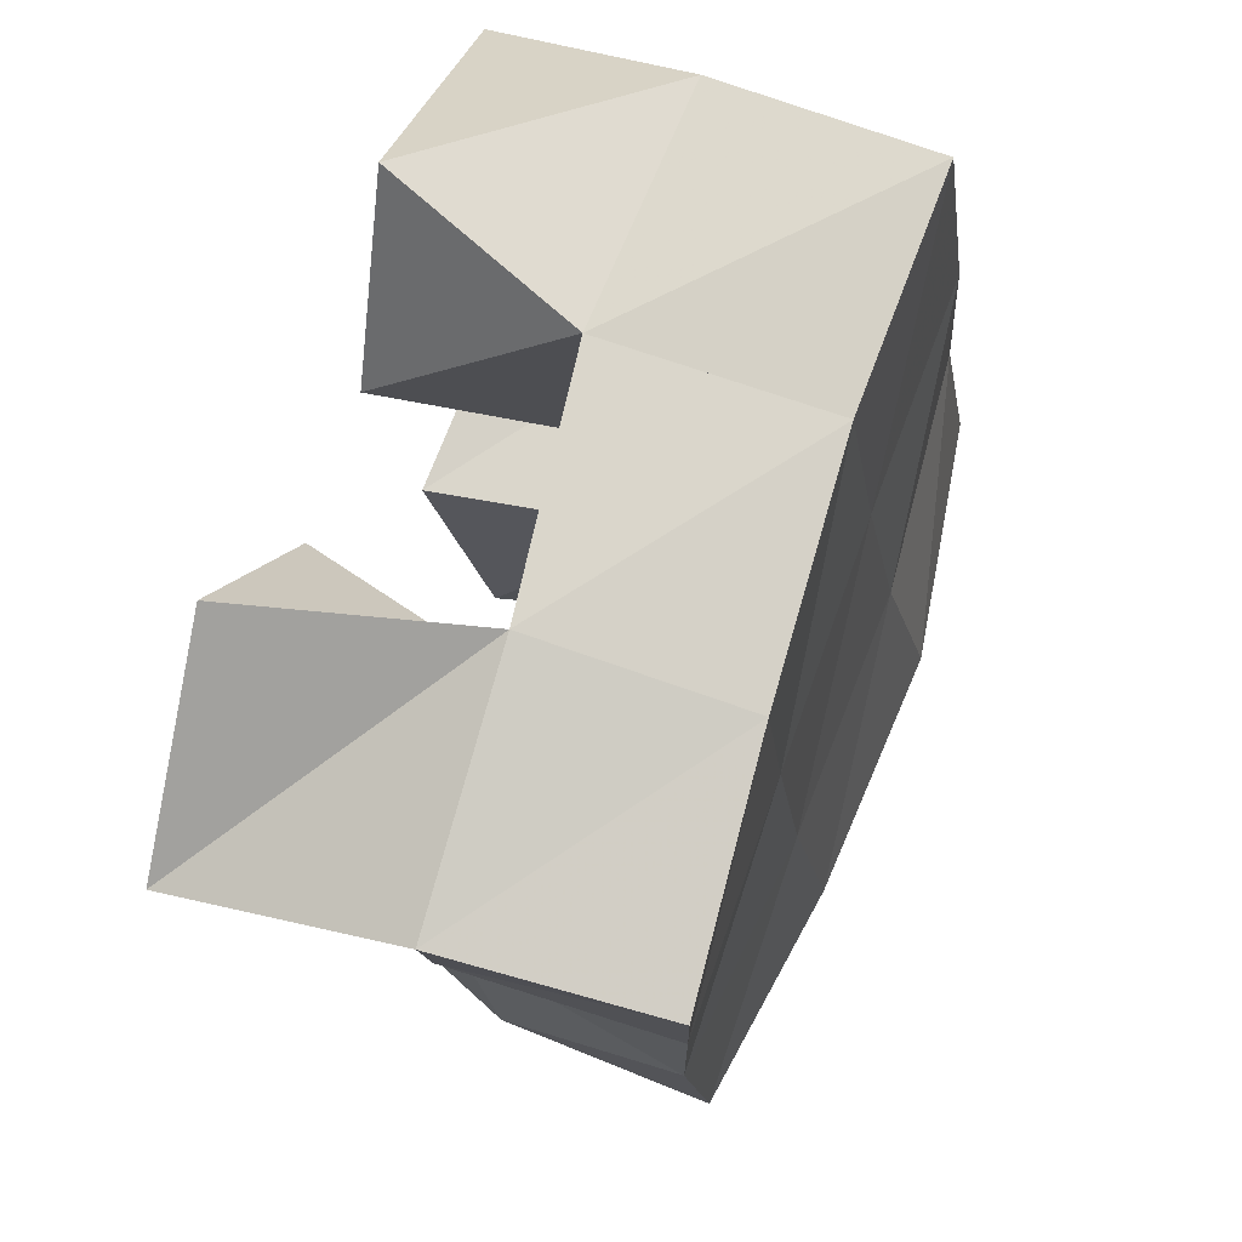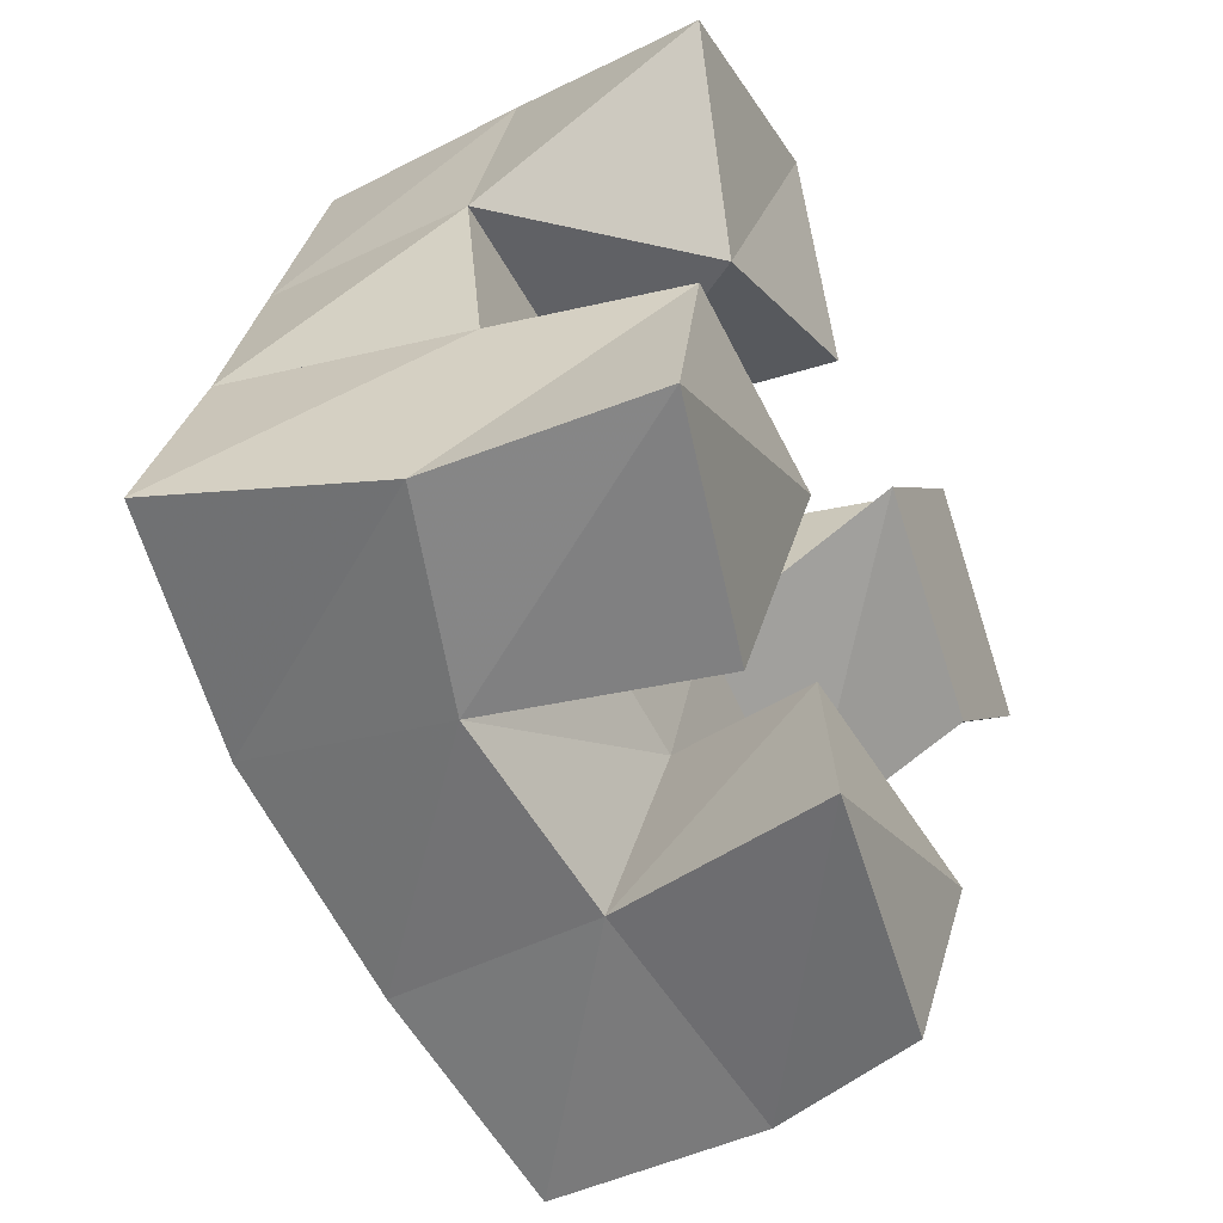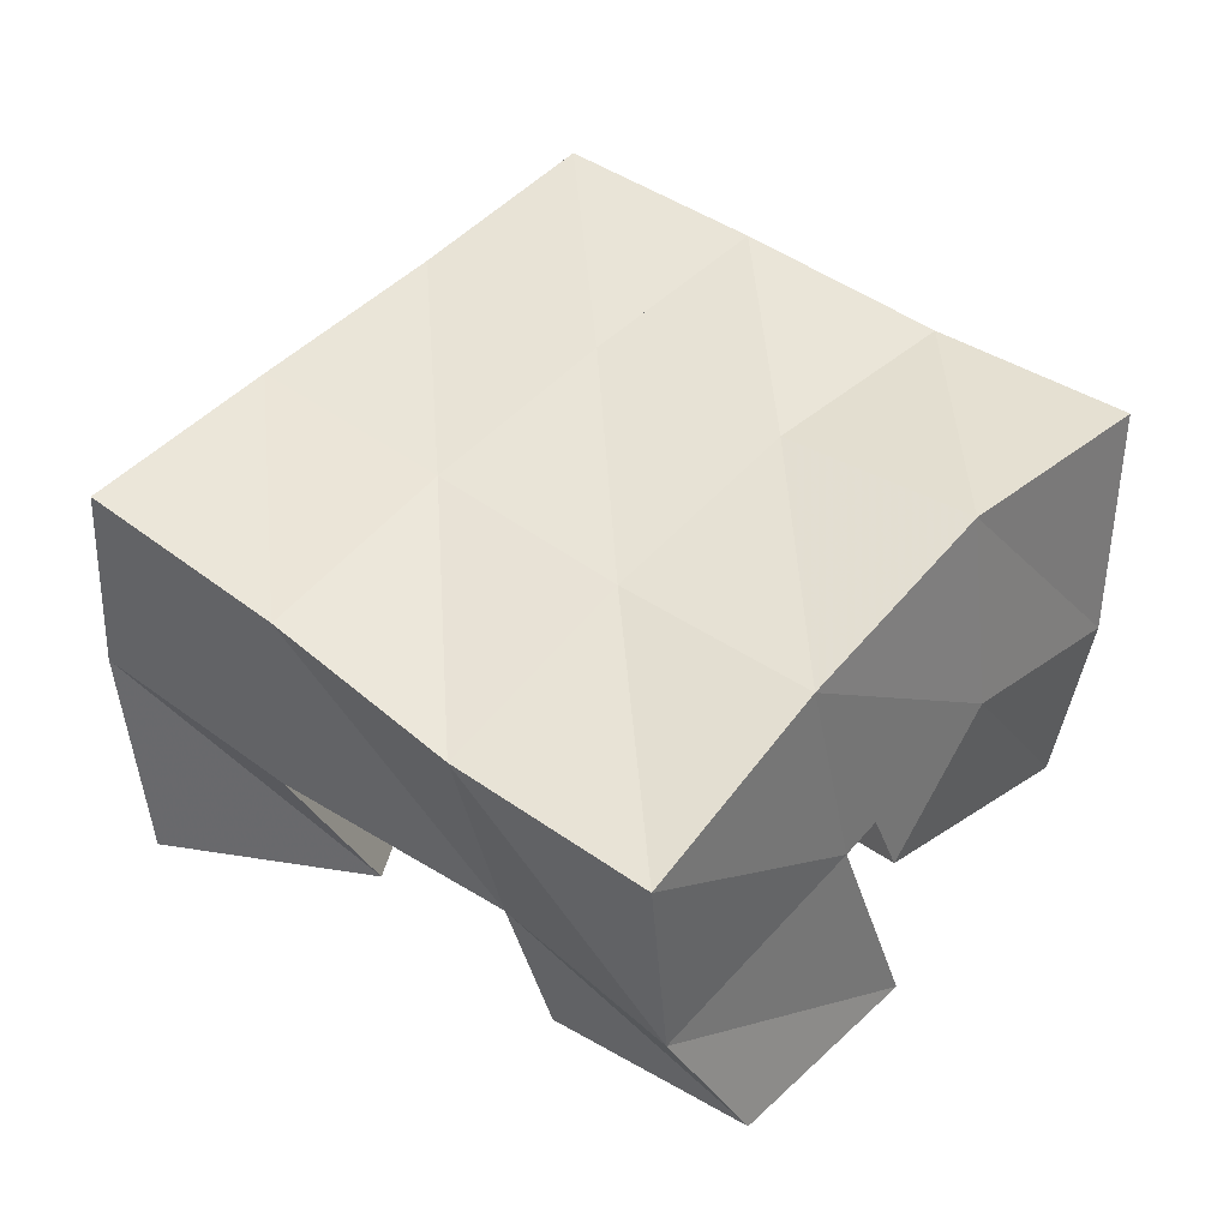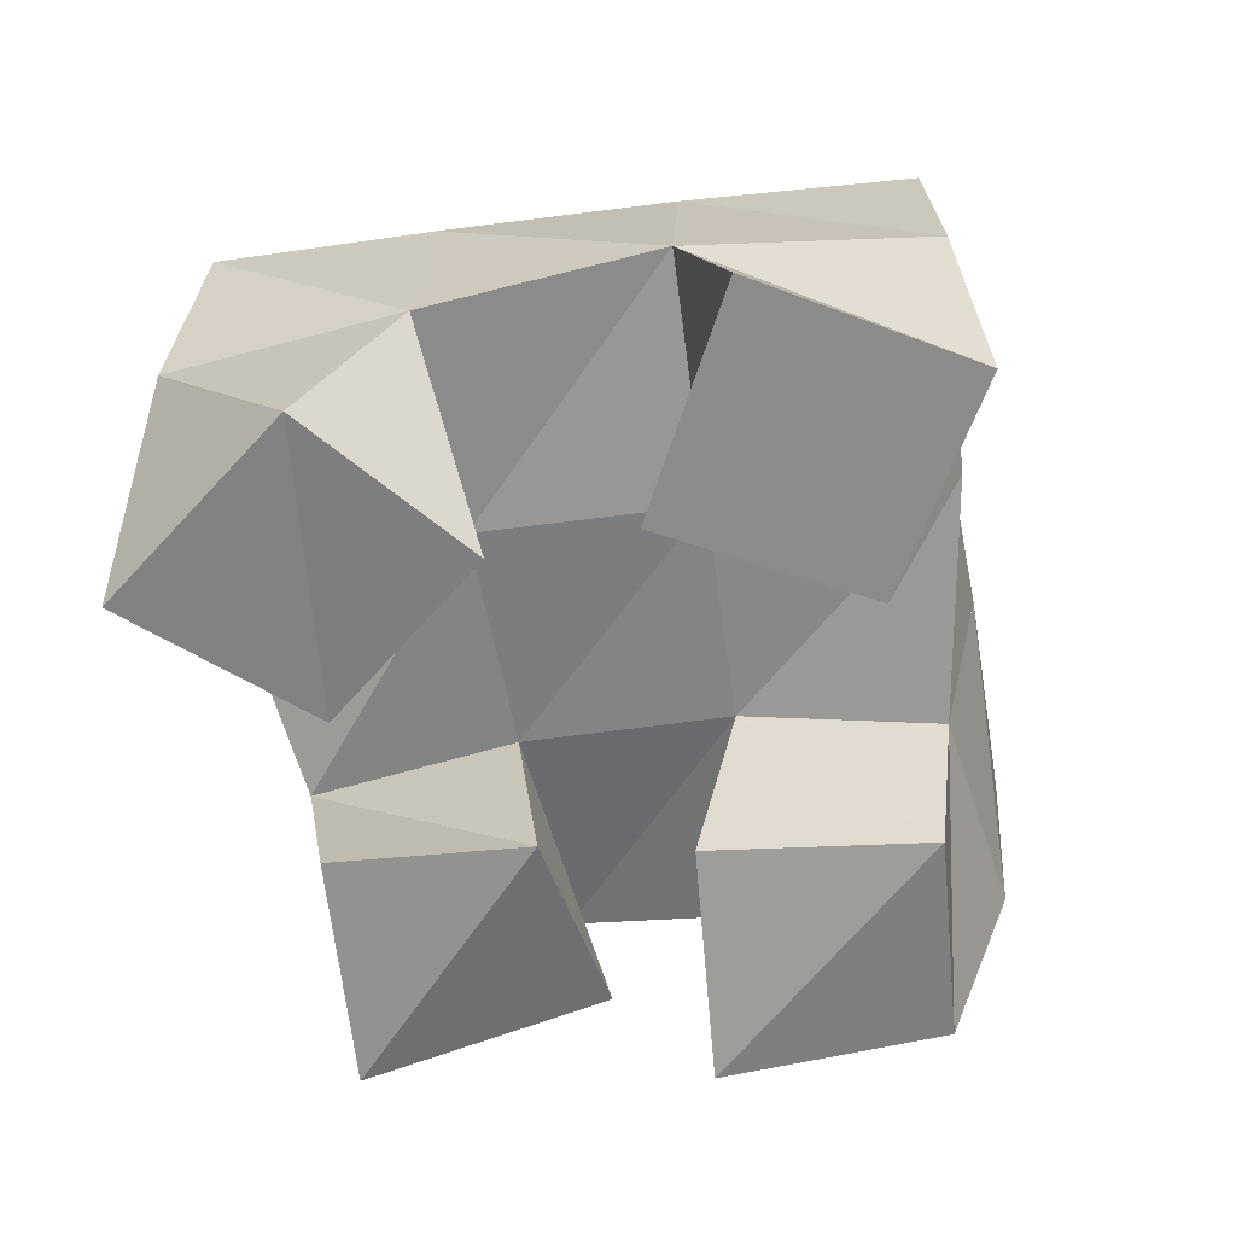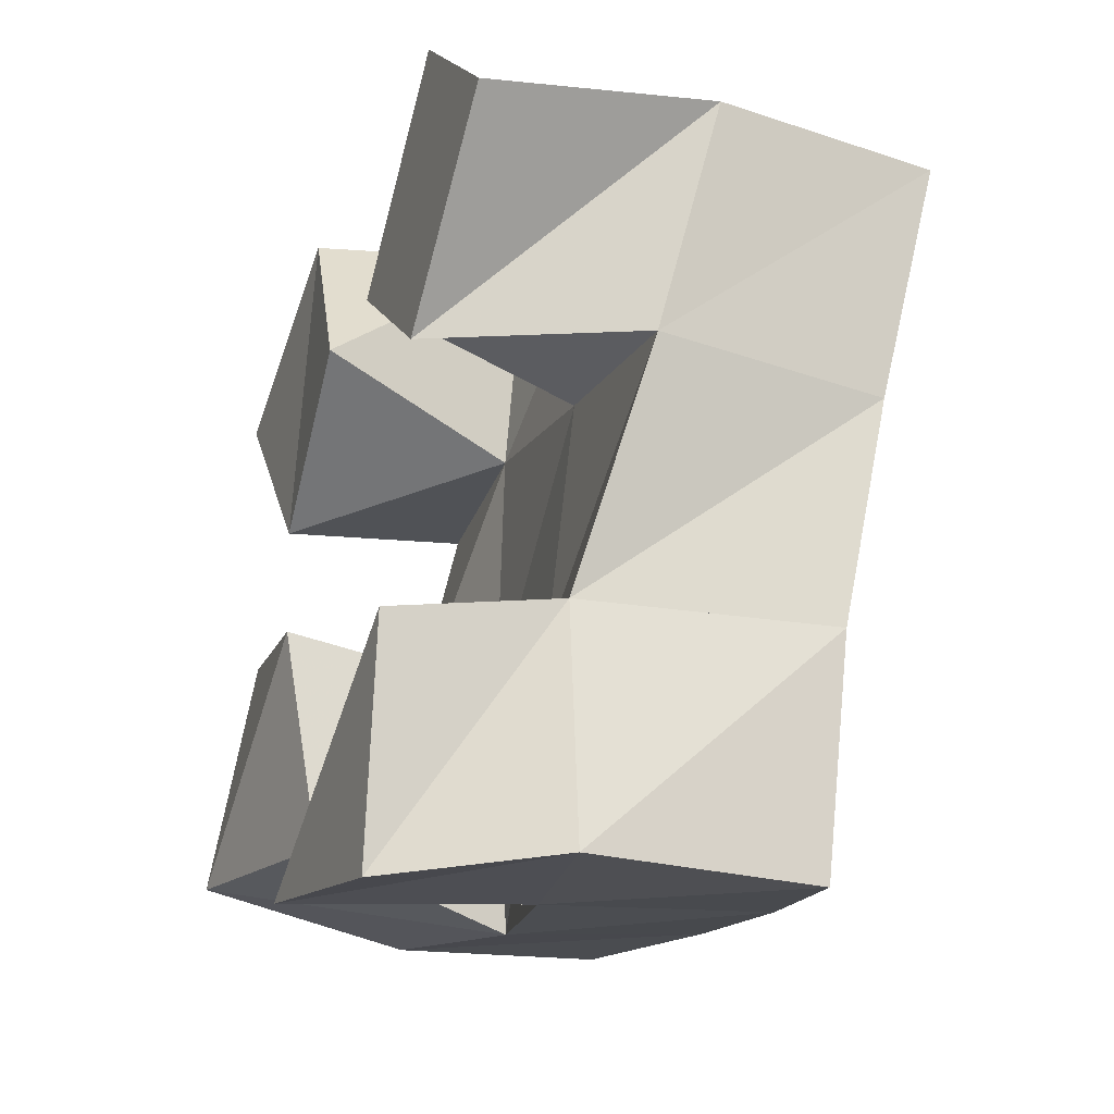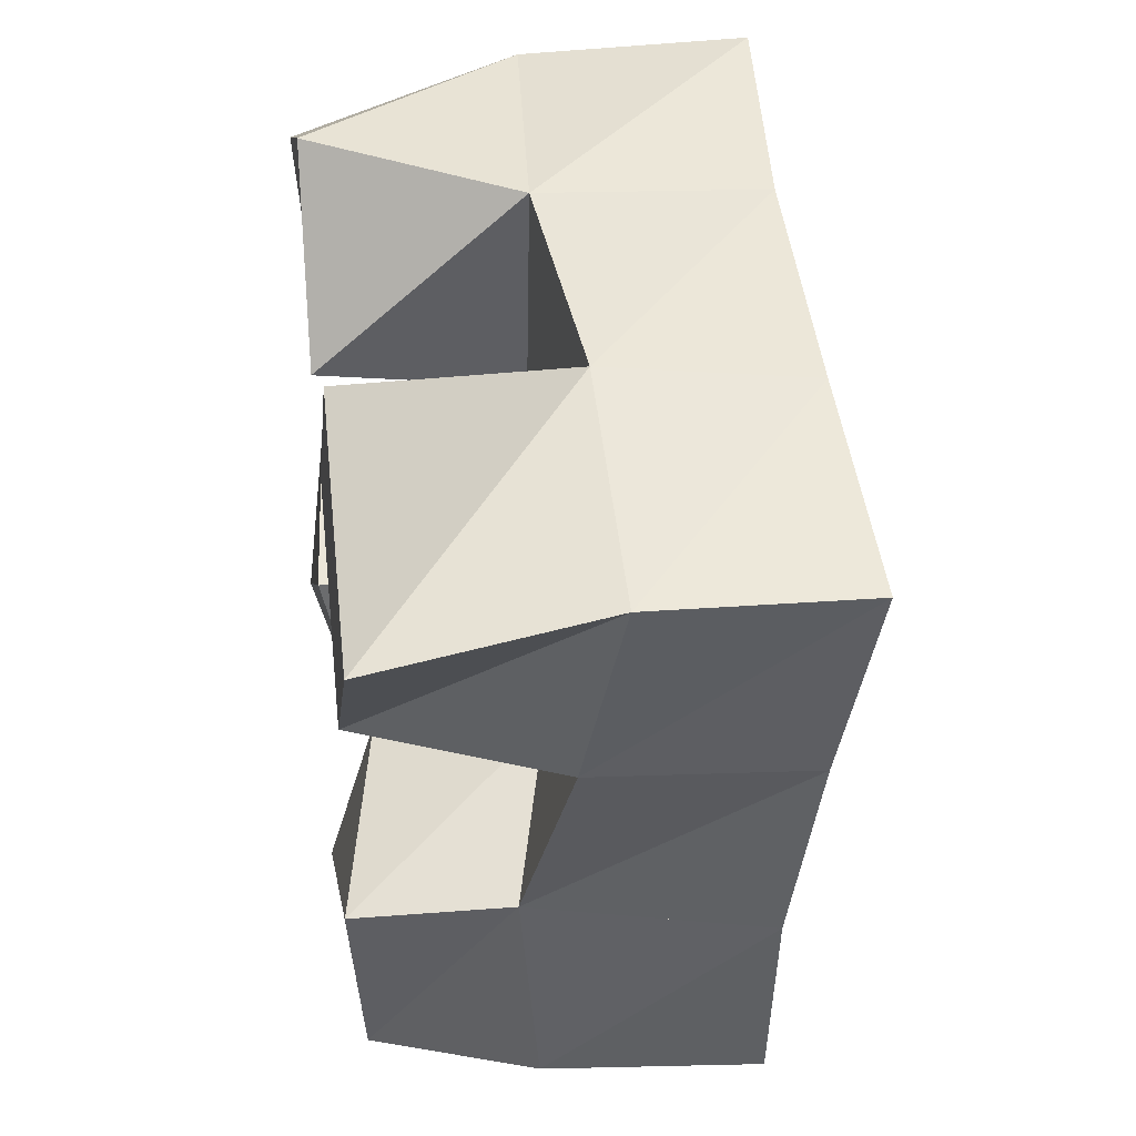
<metadata>
{"format":"obj","ext":"obj","renderer":"f3d","projection":"perspective","resolution":1024,"background":"white","views":[{"elev":56.7,"azim":108.6,"up":"+Z"},{"elev":-44.0,"azim":-65.5,"up":"+Z"},{"elev":43.9,"azim":150.0,"up":"+Y"},{"elev":-63.7,"azim":28.8,"up":"+Y"},{"elev":-34.7,"azim":69.8,"up":"+Z"},{"elev":28.0,"azim":82.4,"up":"+Z"}]}
</metadata>
<code>
v 3.211 0.1 -0.4023
v 3.23 0.148 -0.3798
v 3.235 0.1044 -0.4464
v 3.217 0.1507 -0.4262
v 3.263 0.1 -0.3848
v 3.283 0.1441 -0.3913
v 3.28 0.1 -0.4286
v 3.268 0.1451 -0.4391
v 3.283 0.1097 -0.5099
v 3.297 0.1448 -0.5037
v 3.263 0.1 -0.5554
v 3.278 0.1498 -0.5541
v 3.33 0.1 -0.5268
v 3.337 0.1345 -0.5217
v 3.31 0.1044 -0.5725
v 3.328 0.1396 -0.5699
v 3.348 0.1 -0.4009
v 3.334 0.1489 -0.4061
v 3.309 0.1 -0.4373
v 3.314 0.1443 -0.4569
v 3.382 0.1 -0.4406
v 3.383 0.1493 -0.4306
v 3.343 0.1 -0.4739
v 3.364 0.1428 -0.4753
v 3.217 0.1037 -0.4727
v 3.208 0.1422 -0.4756
v 3.197 0.1 -0.5203
v 3.194 0.1469 -0.5255
v 3.258 0.1 -0.4885
v 3.252 0.1493 -0.489
v 3.25 0.1111 -0.5344
v 3.236 0.1577 -0.5396
v 3.239 0.1956 -0.3755
v 3.222 0.1969 -0.4247
v 3.285 0.1925 -0.392
v 3.269 0.1944 -0.4399
v 3.333 0.1935 -0.4113
v 3.316 0.1925 -0.4578
v 3.381 0.1955 -0.4322
v 3.363 0.1904 -0.4782
v 3.203 0.1945 -0.4711
v 3.253 0.1973 -0.4868
v 3.302 0.1935 -0.505
v 3.349 0.186 -0.5238
v 3.186 0.1964 -0.5159
v 3.237 0.203 -0.5319
v 3.287 0.1973 -0.5516
v 3.332 0.1871 -0.5704
f 1 2 4
f 3 1 4
f 2 6 8
f 4 2 8
f 6 5 7
f 8 6 7
f 5 1 3
f 7 5 3
f 8 7 3
f 4 8 3
f 2 1 5
f 6 2 5
f 9 10 12
f 11 9 12
f 10 14 16
f 12 10 16
f 14 13 15
f 16 14 15
f 13 9 11
f 15 13 11
f 16 15 11
f 12 16 11
f 10 9 13
f 14 10 13
f 17 18 20
f 19 17 20
f 18 22 24
f 20 18 24
f 22 21 23
f 24 22 23
f 21 17 19
f 23 21 19
f 24 23 19
f 20 24 19
f 18 17 21
f 22 18 21
f 25 26 28
f 27 25 28
f 26 30 32
f 28 26 32
f 30 29 31
f 32 30 31
f 29 25 27
f 31 29 27
f 32 31 27
f 28 32 27
f 26 25 29
f 30 26 29
f 2 33 34
f 4 2 34
f 33 35 36
f 34 33 36
f 35 6 8
f 36 35 8
f 6 2 4
f 8 6 4
f 36 8 4
f 34 36 4
f 33 2 6
f 35 33 6
f 6 35 36
f 8 6 36
f 35 37 38
f 36 35 38
f 37 18 20
f 38 37 20
f 18 6 8
f 20 18 8
f 38 20 8
f 36 38 8
f 35 6 18
f 37 35 18
f 18 37 38
f 20 18 38
f 37 39 40
f 38 37 40
f 39 22 24
f 40 39 24
f 22 18 20
f 24 22 20
f 40 24 20
f 38 40 20
f 37 18 22
f 39 37 22
f 4 34 41
f 26 4 41
f 34 36 42
f 41 34 42
f 36 8 30
f 42 36 30
f 8 4 26
f 30 8 26
f 42 30 26
f 41 42 26
f 34 4 8
f 36 34 8
f 8 36 42
f 30 8 42
f 36 38 43
f 42 36 43
f 38 20 10
f 43 38 10
f 20 8 30
f 10 20 30
f 43 10 30
f 42 43 30
f 36 8 20
f 38 36 20
f 20 38 43
f 10 20 43
f 38 40 44
f 43 38 44
f 40 24 14
f 44 40 14
f 24 20 10
f 14 24 10
f 44 14 10
f 43 44 10
f 38 20 24
f 40 38 24
f 26 41 45
f 28 26 45
f 41 42 46
f 45 41 46
f 42 30 32
f 46 42 32
f 30 26 28
f 32 30 28
f 46 32 28
f 45 46 28
f 41 26 30
f 42 41 30
f 30 42 46
f 32 30 46
f 42 43 47
f 46 42 47
f 43 10 12
f 47 43 12
f 10 30 32
f 12 10 32
f 47 12 32
f 46 47 32
f 42 30 10
f 43 42 10
f 10 43 47
f 12 10 47
f 43 44 48
f 47 43 48
f 44 14 16
f 48 44 16
f 14 10 12
f 16 14 12
f 48 16 12
f 47 48 12
f 43 10 14
f 44 43 14

</code>
